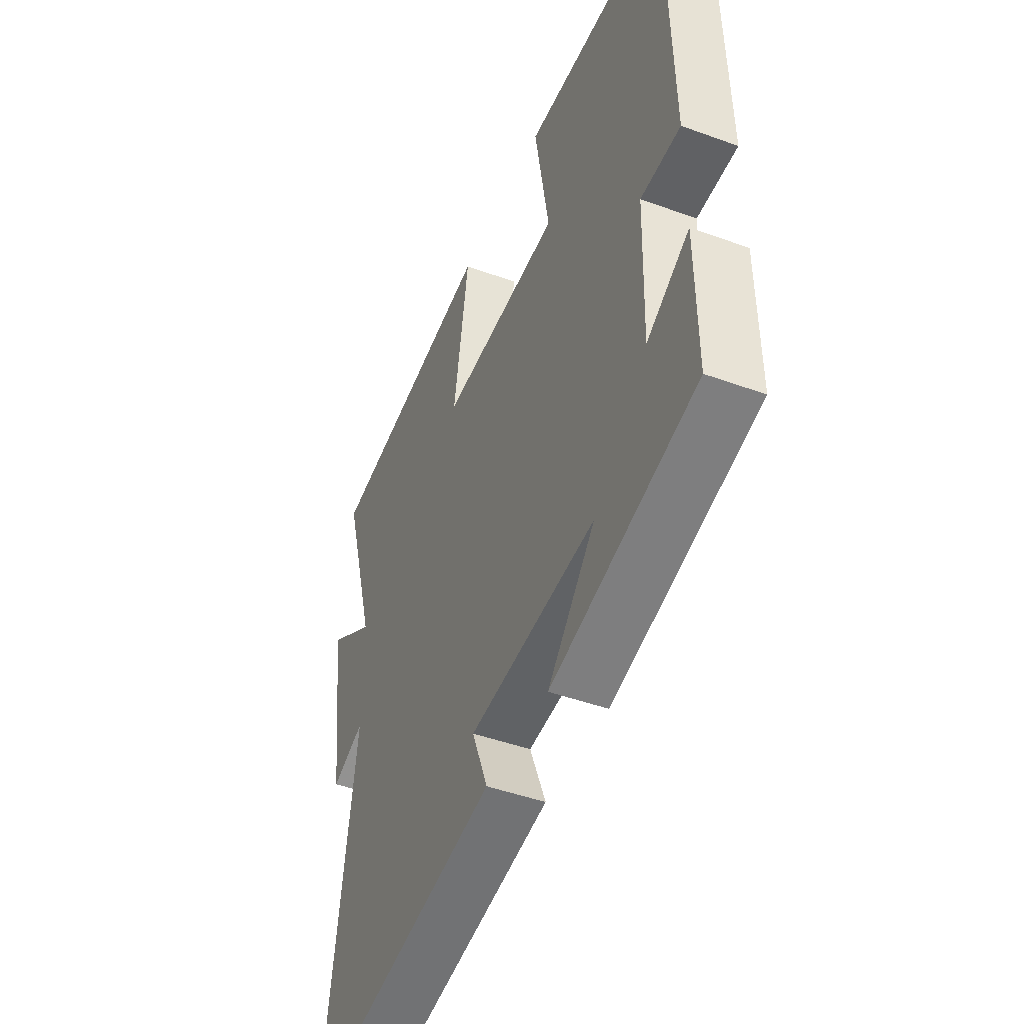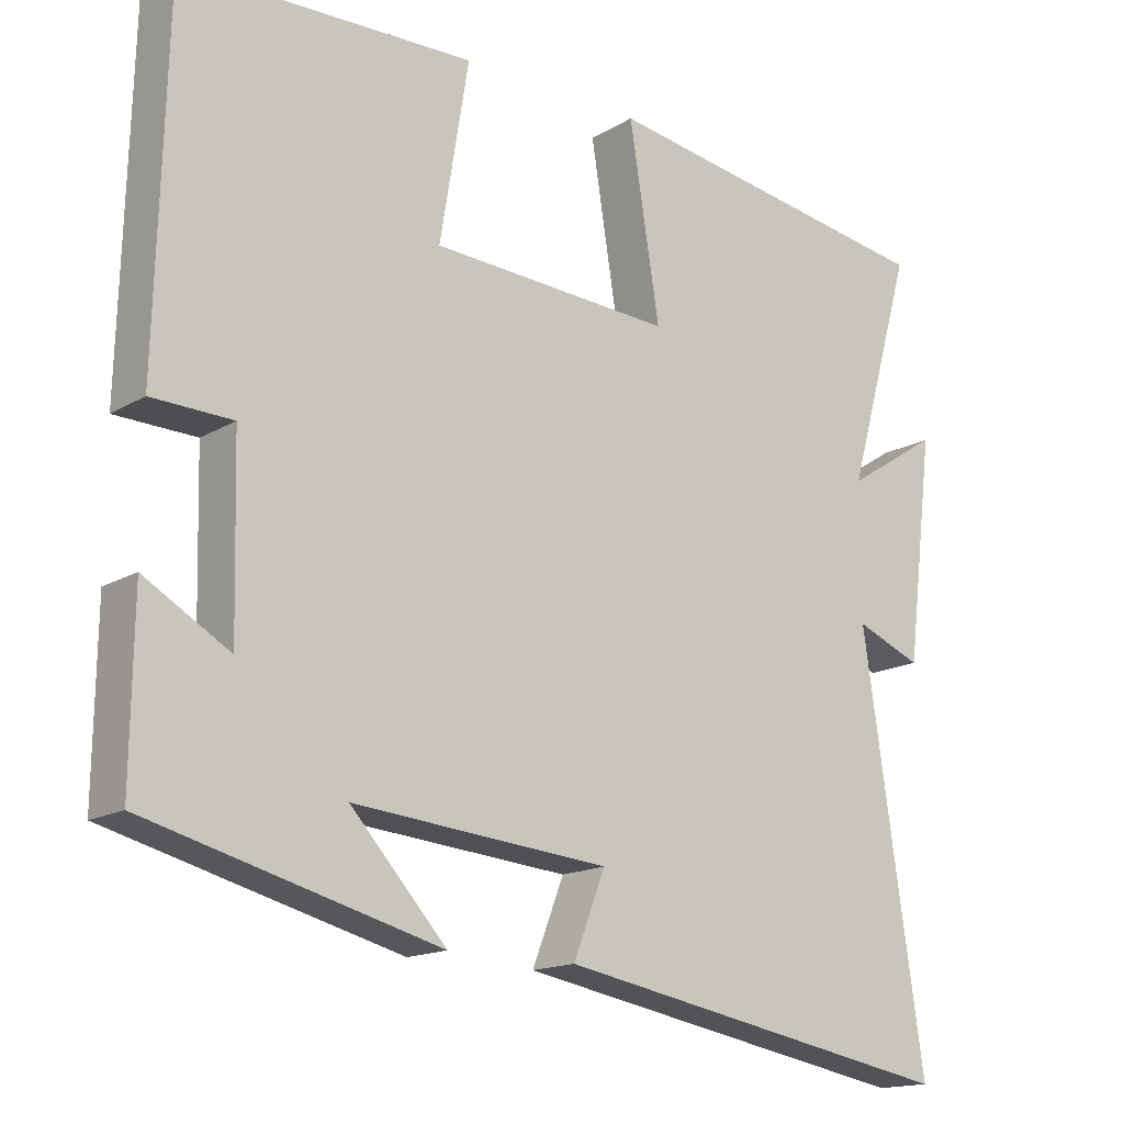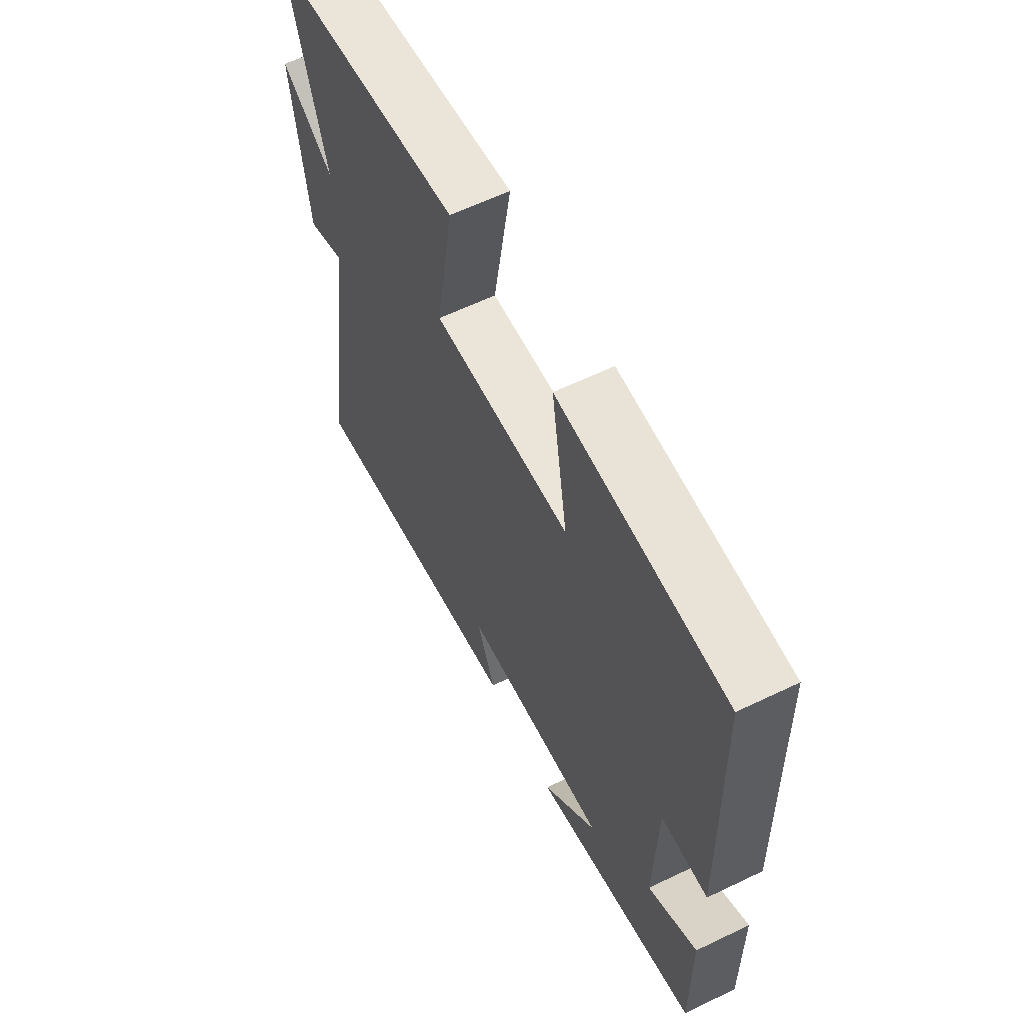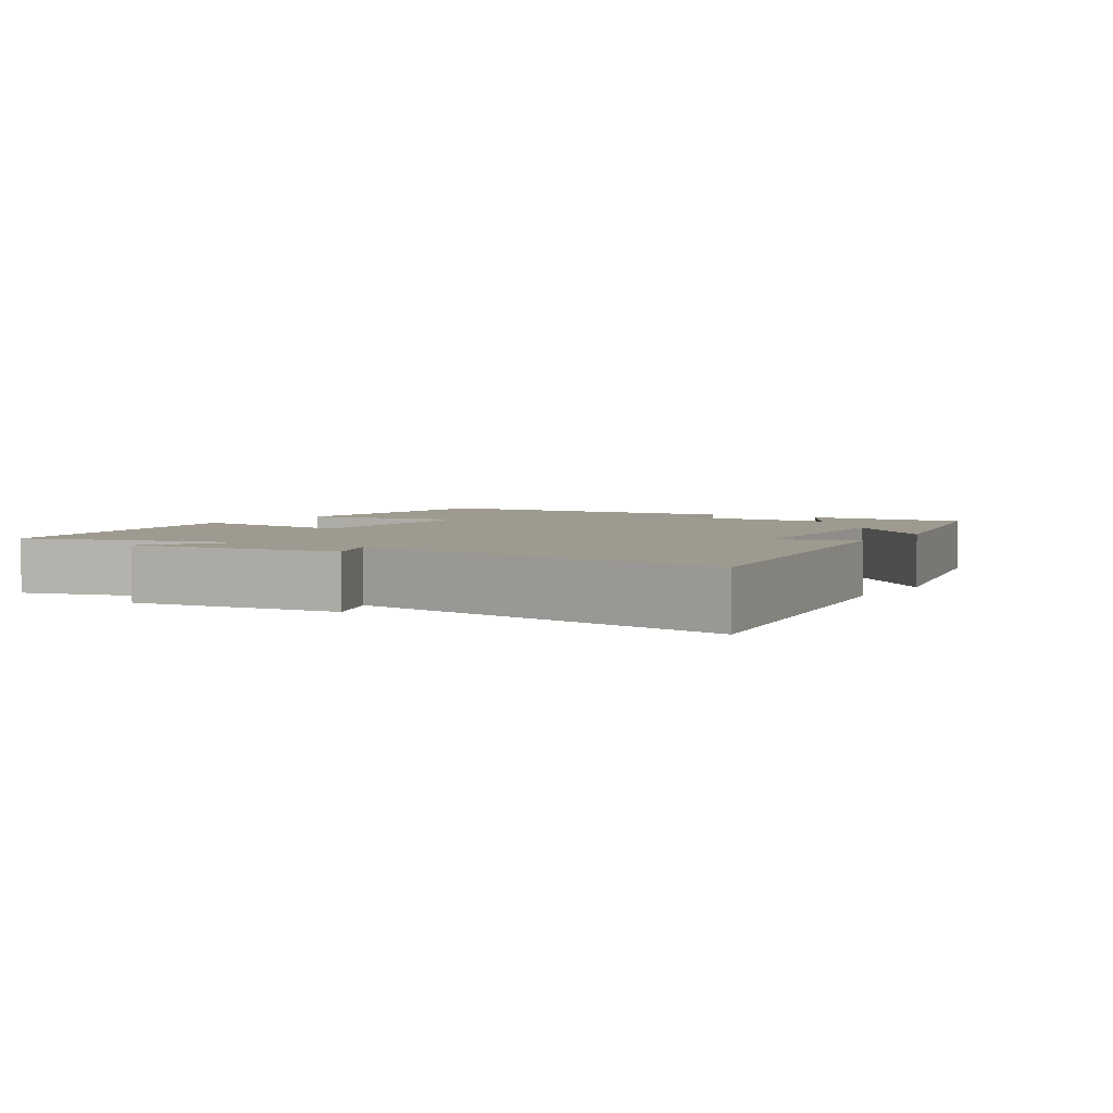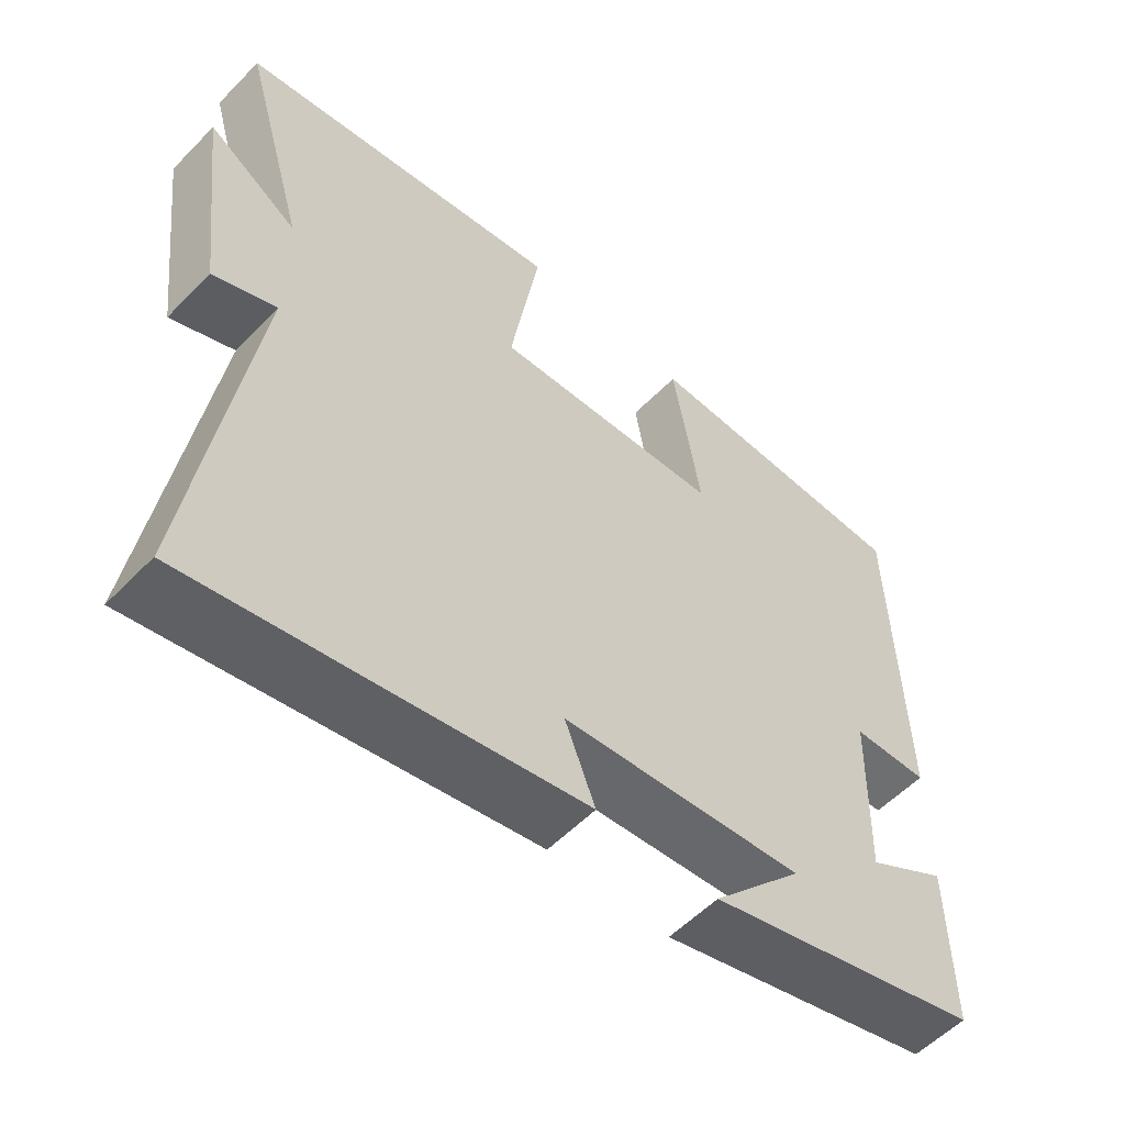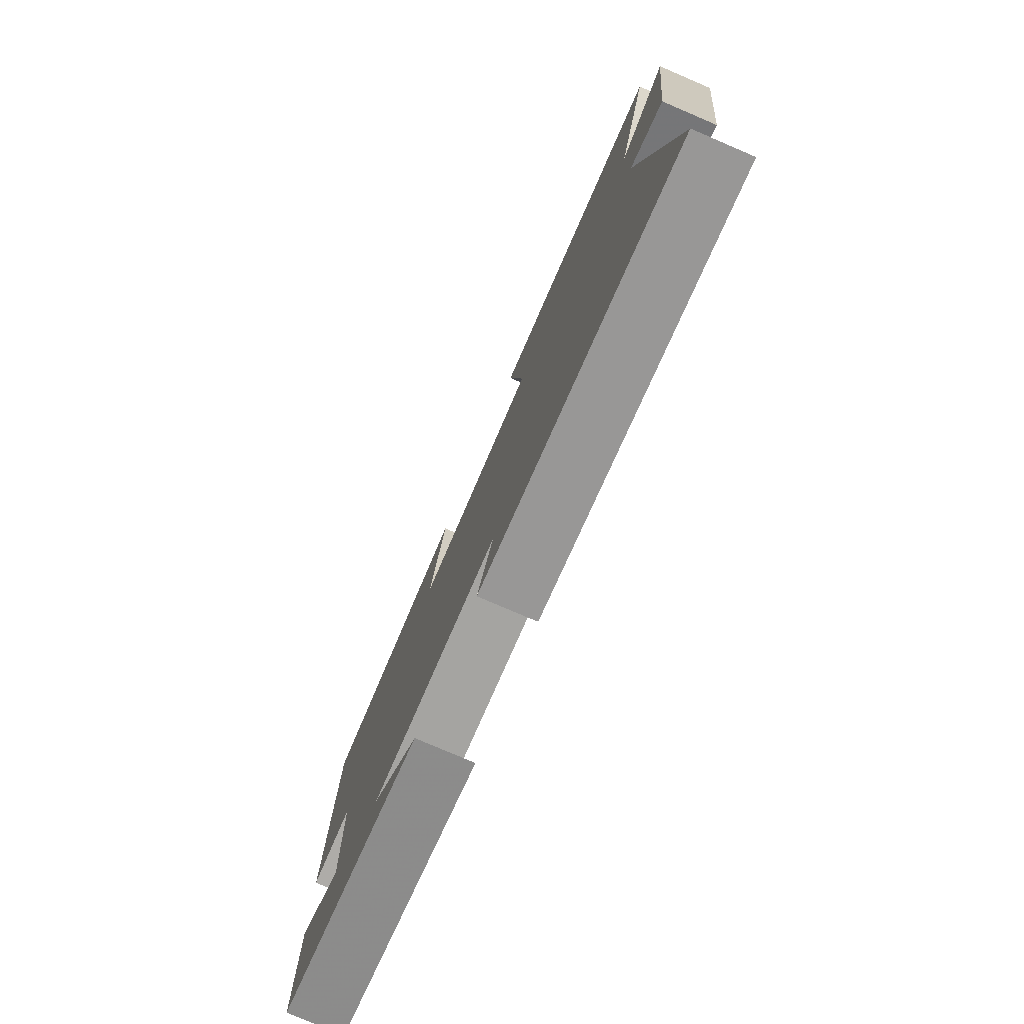
<metadata>
{"format":"obj","ext":"obj","renderer":"f3d","projection":"perspective","resolution":1024,"background":"white","views":[{"elev":-45.6,"azim":-112.8,"up":"+Z"},{"elev":-15.7,"azim":-39.4,"up":"+Z"},{"elev":61.4,"azim":-116.1,"up":"+Z"},{"elev":3.6,"azim":122.6,"up":"+Y"},{"elev":-55.6,"azim":136.8,"up":"+Z"},{"elev":-78.4,"azim":66.8,"up":"+Z"}]}
</metadata>
<code>
v 0.58 0.07 -0.597
v 0.048 0.07 -0.5
v 0.09 0.07 -0.392
v -0.246 0.07 -0.362
v -0.12 0.07 -0.5
v -0.503 0.07 -0.4
v -0.5 0.07 -0.166
v -0.388 0.07 -0.231
v -0.394 0.07 0.011
v -0.5 0.07 0.014
v -0.487 0.07 0.489
v -0.104 0.07 0.5
v -0.142 0.07 0.267
v 0.176 0.07 0.249
v 0.136 0.07 0.5
v 0.587 0.07 0.43
v 0.5 0.07 0.125
v 0.623 0.07 0.204
v 0.587 0.07 -0.09
v 0.5 0.07 -0.055
v 0.58 0 -0.597
v 0.048 0 -0.5
v 0.09 0 -0.392
v -0.246 0 -0.362
v -0.12 0 -0.5
v -0.503 0 -0.4
v -0.5 0 -0.166
v -0.388 0 -0.231
v -0.394 0 0.011
v -0.5 0 0.014
v -0.487 0 0.489
v -0.104 0 0.5
v -0.142 0 0.267
v 0.176 0 0.249
v 0.136 0 0.5
v 0.587 0 0.43
v 0.5 0 0.125
v 0.623 0 0.204
v 0.587 0 -0.09
v 0.5 0 -0.055
f 17 18 19 20
f 14 15 16 17
f 13 14 17 20
f 10 11 12 13
f 9 10 13
f 8 9 13 20
f 5 6 7 8
f 4 5 8
f 3 4 8 20
f 1 2 3 20
f 40 39 38 37
f 37 36 35 34
f 40 37 34 33
f 33 32 31 30
f 33 30 29
f 40 33 29 28
f 28 27 26 25
f 28 25 24
f 40 28 24 23
f 40 23 22 21
f 1 21 22 2
f 2 22 23 3
f 3 23 24 4
f 4 24 25 5
f 5 25 26 6
f 6 26 27 7
f 7 27 28 8
f 8 28 29 9
f 9 29 30 10
f 10 30 31 11
f 11 31 32 12
f 12 32 33 13
f 13 33 34 14
f 14 34 35 15
f 15 35 36 16
f 16 36 37 17
f 17 37 38 18
f 18 38 39 19
f 19 39 40 20
f 20 40 21 1

</code>
